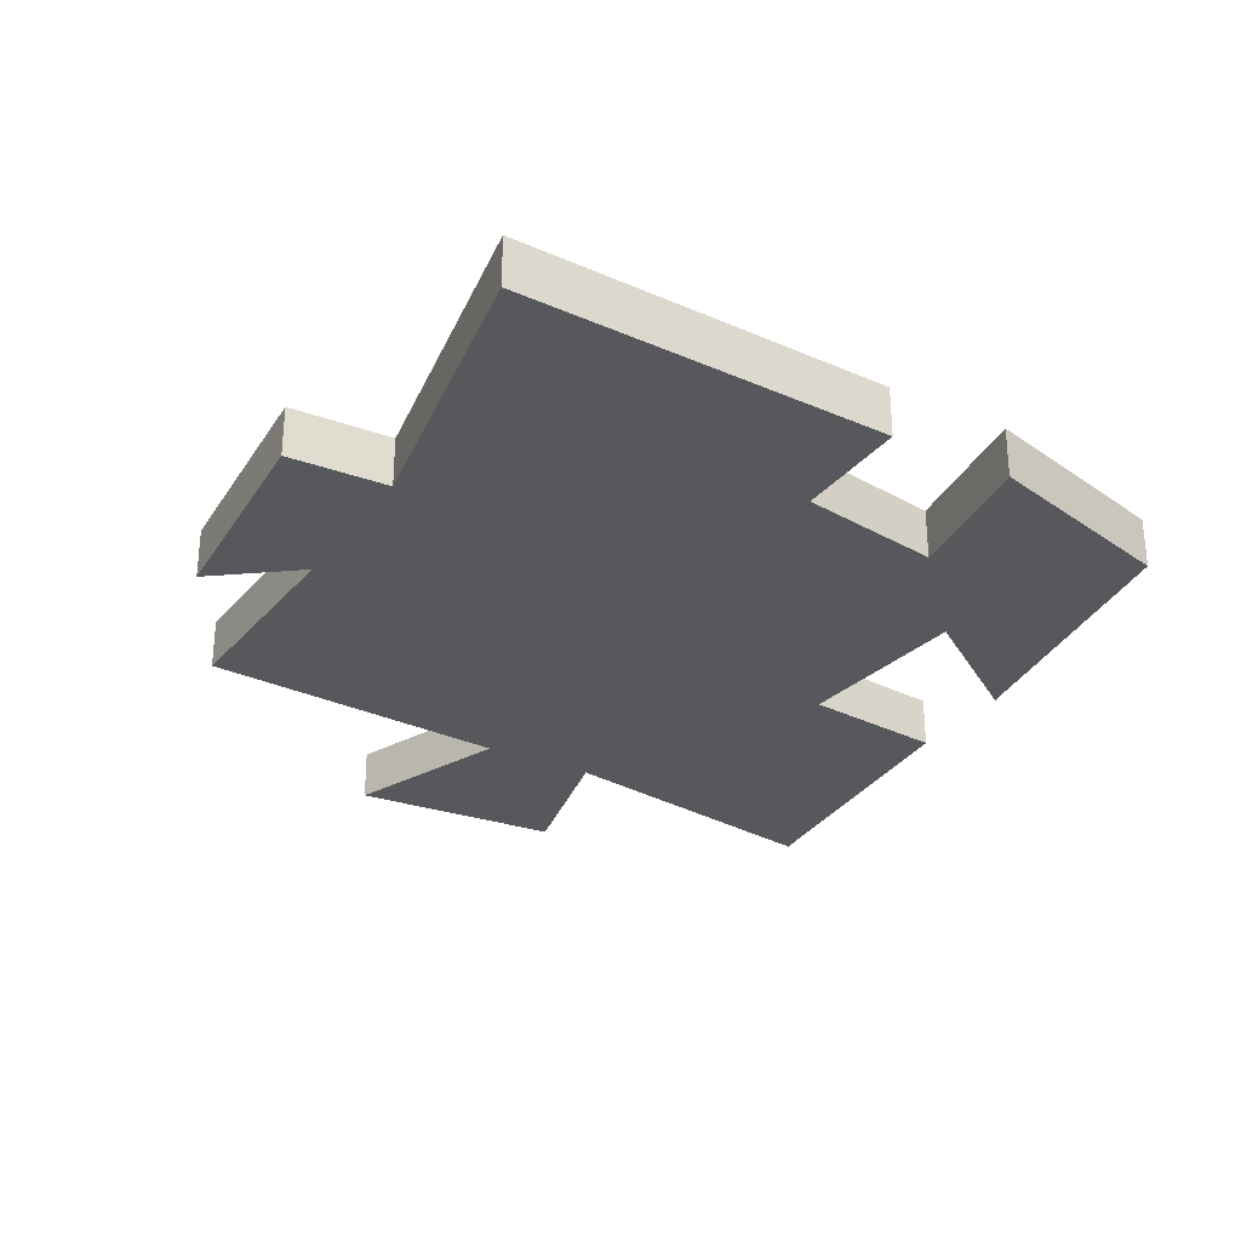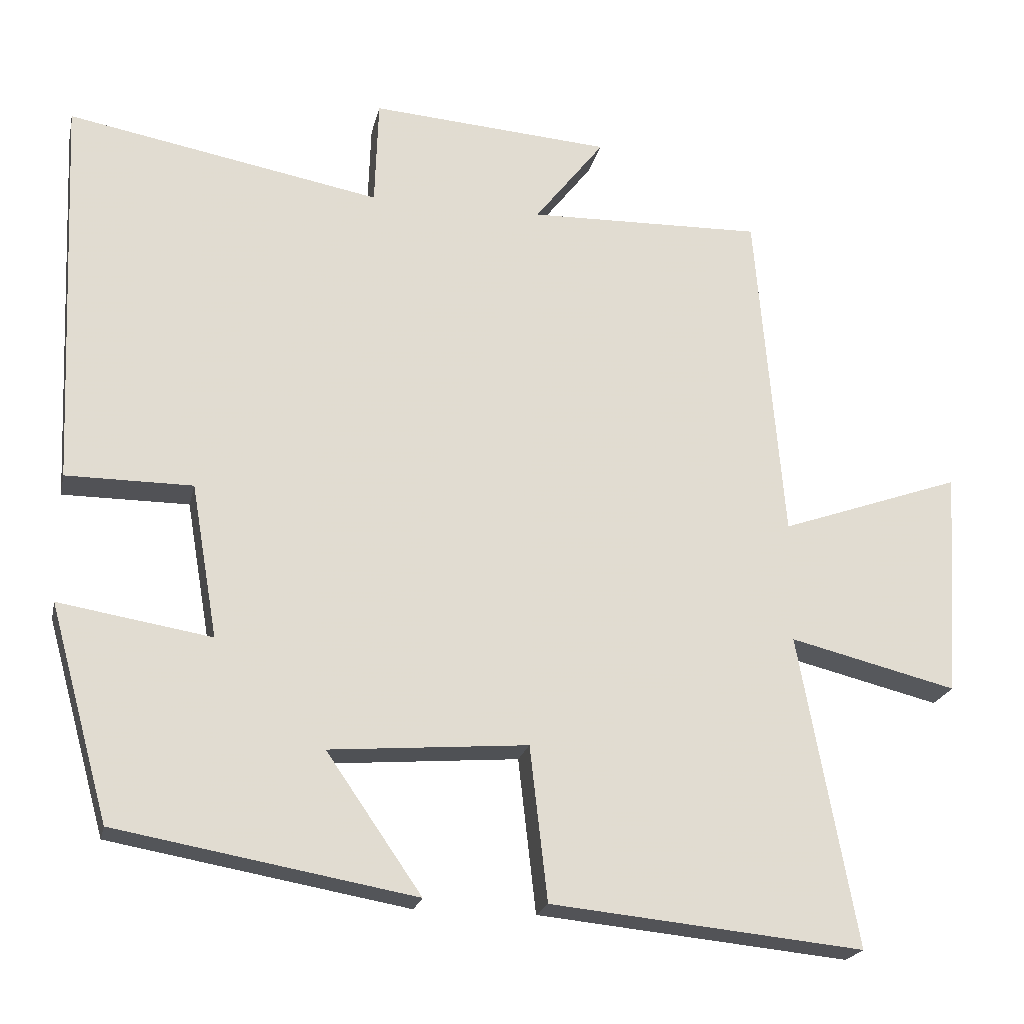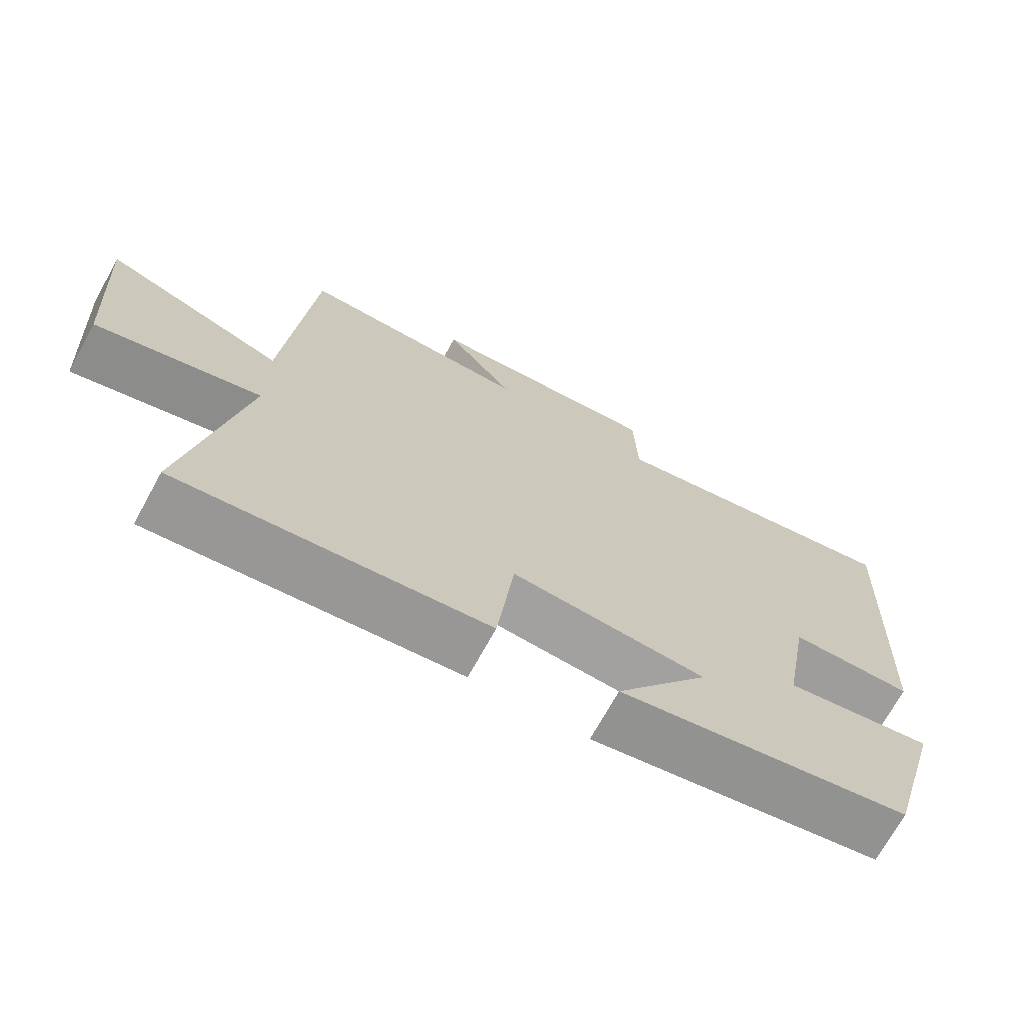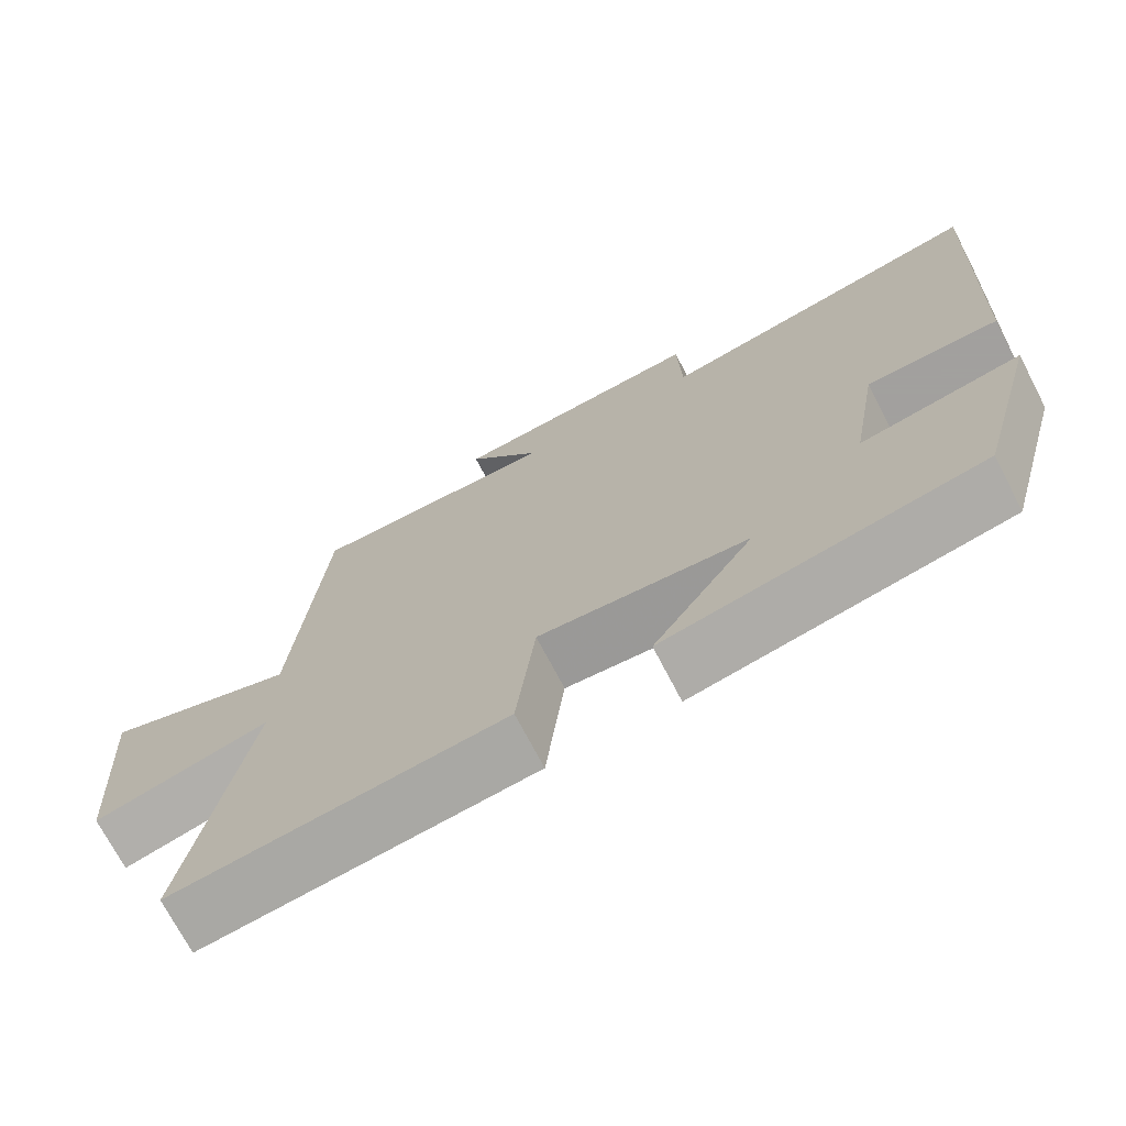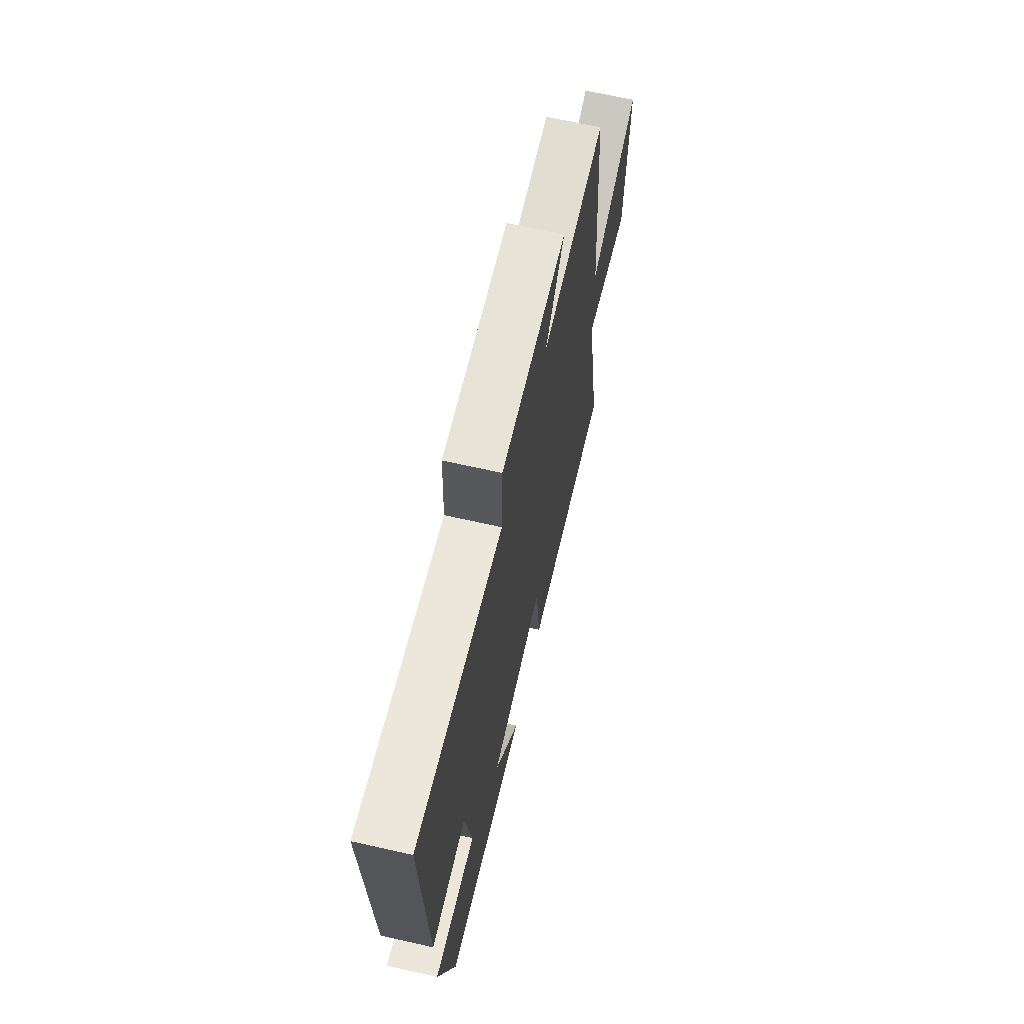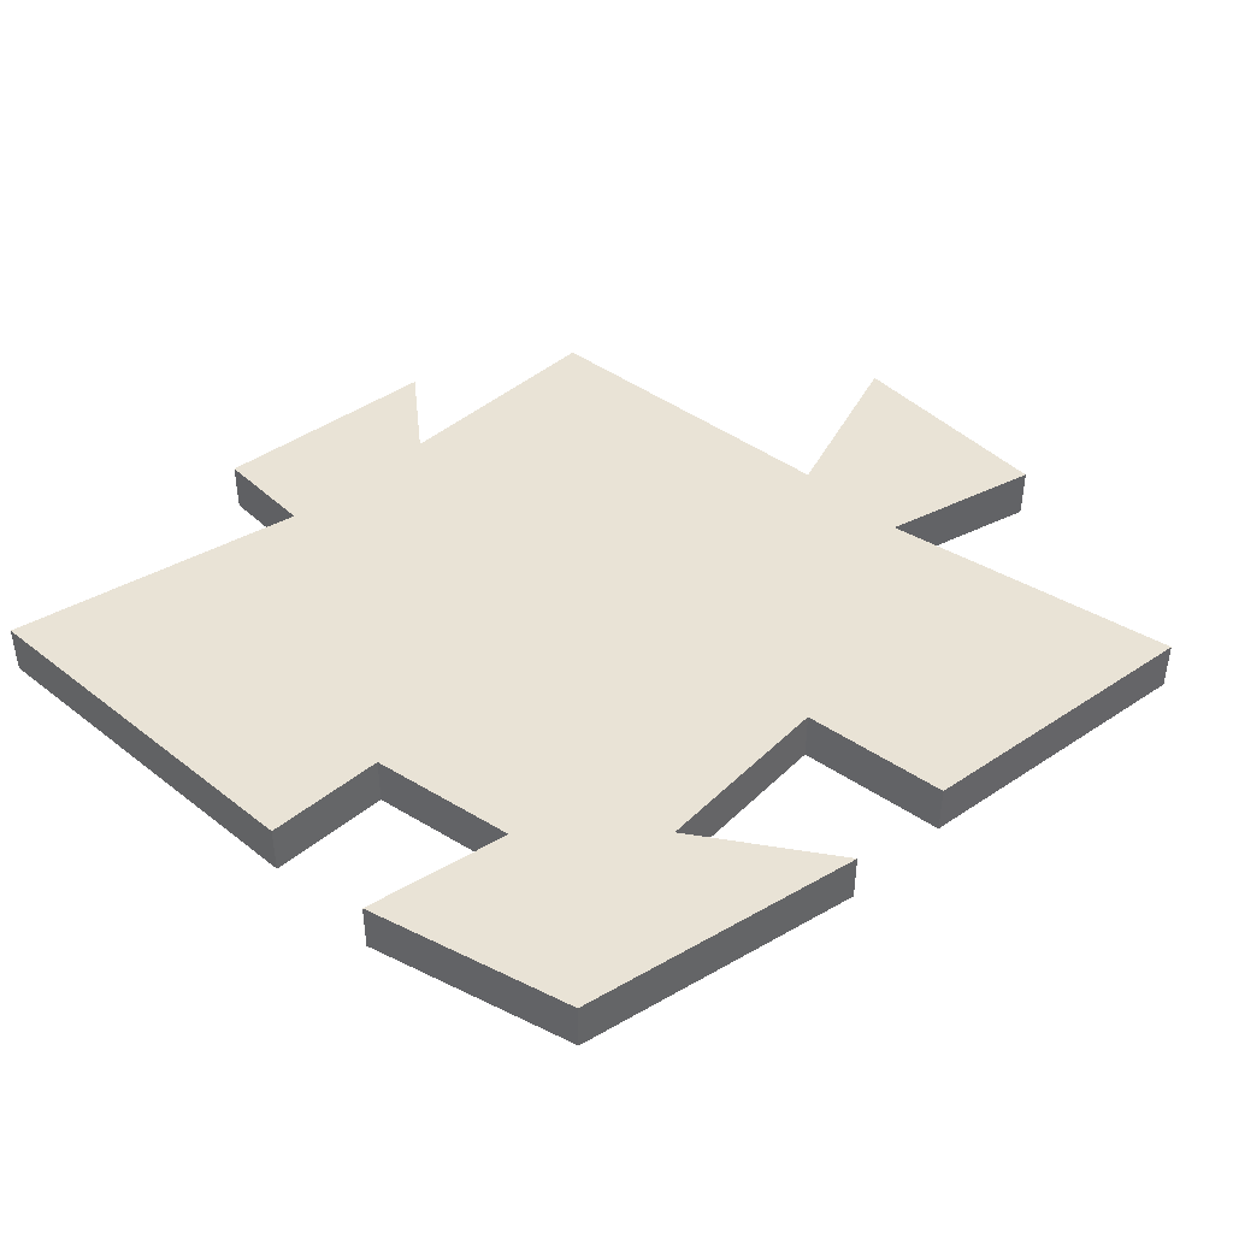
<metadata>
{"format":"obj","ext":"obj","renderer":"f3d","projection":"perspective","resolution":1024,"background":"white","views":[{"elev":-28.6,"azim":59.3,"up":"+Y"},{"elev":-21.3,"azim":167.8,"up":"+Z"},{"elev":-70.7,"azim":-28.8,"up":"+Z"},{"elev":-71.9,"azim":27.5,"up":"+Z"},{"elev":66.9,"azim":102.8,"up":"+Z"},{"elev":42.3,"azim":135.7,"up":"+Y"}]}
</metadata>
<code>
v -0.462 0.07 0.508
v -0.142 0.07 0.5
v -0.237 0.07 0.622
v 0.091 0.07 0.646
v 0.096 0.07 0.5
v 0.524 0.07 0.579
v 0.5 0.07 0.04
v 0.328 0.07 0.04
v 0.292 0.07 -0.17
v 0.5 0.07 -0.136
v 0.419 0.07 -0.428
v 0.012 0.07 -0.5
v 0.142 0.07 -0.312
v -0.128 0.07 -0.29
v -0.152 0.07 -0.5
v -0.578 0.07 -0.542
v -0.5 0.07 -0.117
v -0.728 0.07 -0.173
v -0.748 0.07 0.137
v -0.5 0.07 0.049
v -0.462 0 0.508
v -0.142 0 0.5
v -0.237 0 0.622
v 0.091 0 0.646
v 0.096 0 0.5
v 0.524 0 0.579
v 0.5 0 0.04
v 0.328 0 0.04
v 0.292 0 -0.17
v 0.5 0 -0.136
v 0.419 0 -0.428
v 0.012 0 -0.5
v 0.142 0 -0.312
v -0.128 0 -0.29
v -0.152 0 -0.5
v -0.578 0 -0.542
v -0.5 0 -0.117
v -0.728 0 -0.173
v -0.748 0 0.137
v -0.5 0 0.049
f 17 18 19 20
f 17 20 1 2
f 14 15 16 17
f 13 14 17 2
f 10 11 12 13
f 9 10 13
f 8 9 13 2
f 5 6 7 8
f 5 8 2 3
f 3 4 5
f 40 39 38 37
f 22 21 40 37
f 37 36 35 34
f 22 37 34 33
f 33 32 31 30
f 33 30 29
f 22 33 29 28
f 28 27 26 25
f 23 22 28 25
f 25 24 23
f 1 21 22 2
f 2 22 23 3
f 3 23 24 4
f 4 24 25 5
f 5 25 26 6
f 6 26 27 7
f 7 27 28 8
f 8 28 29 9
f 9 29 30 10
f 10 30 31 11
f 11 31 32 12
f 12 32 33 13
f 13 33 34 14
f 14 34 35 15
f 15 35 36 16
f 16 36 37 17
f 17 37 38 18
f 18 38 39 19
f 19 39 40 20
f 20 40 21 1

</code>
